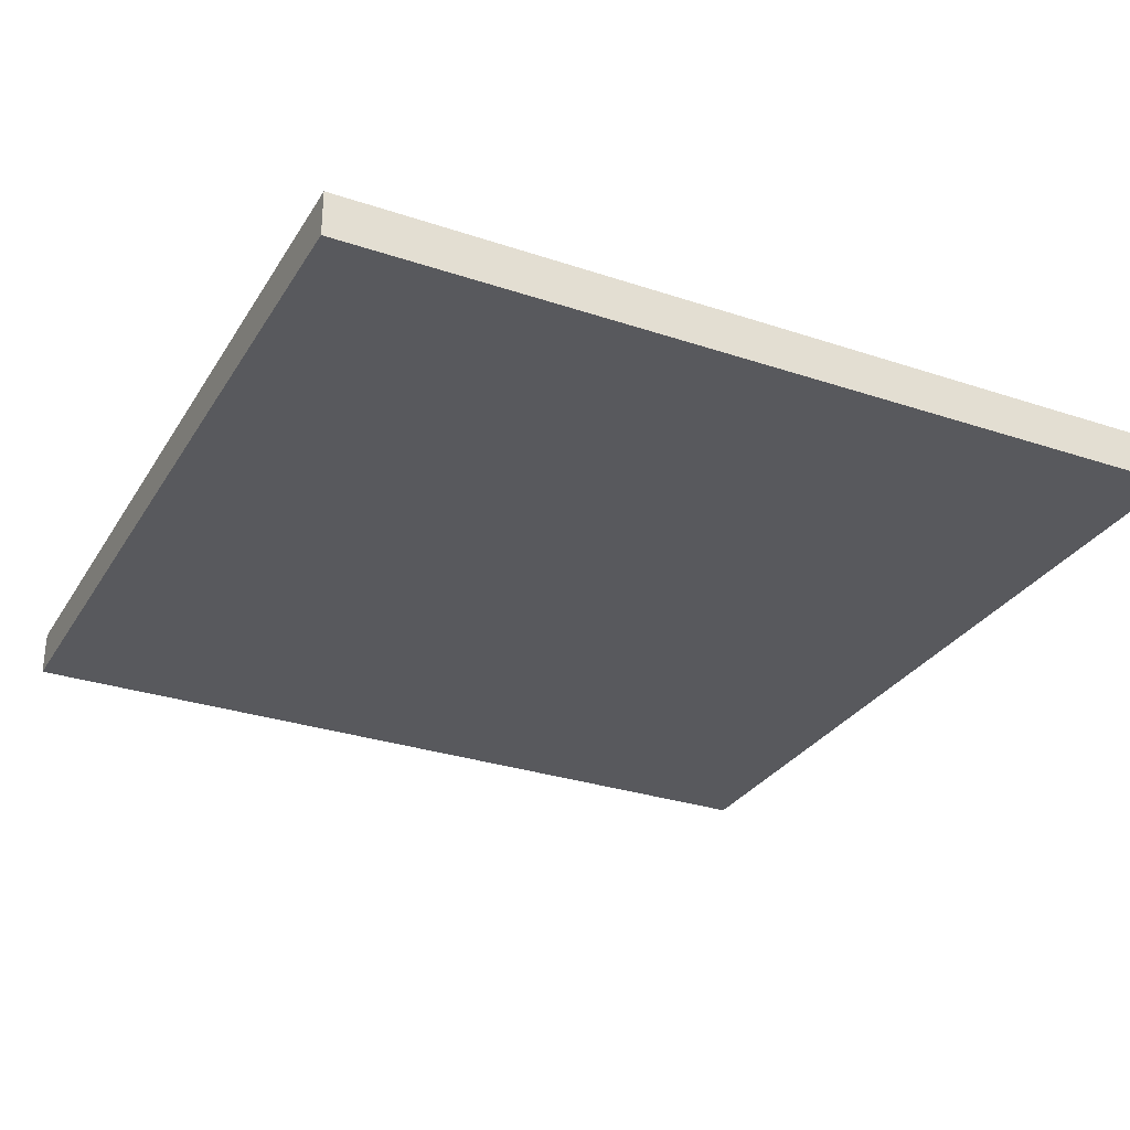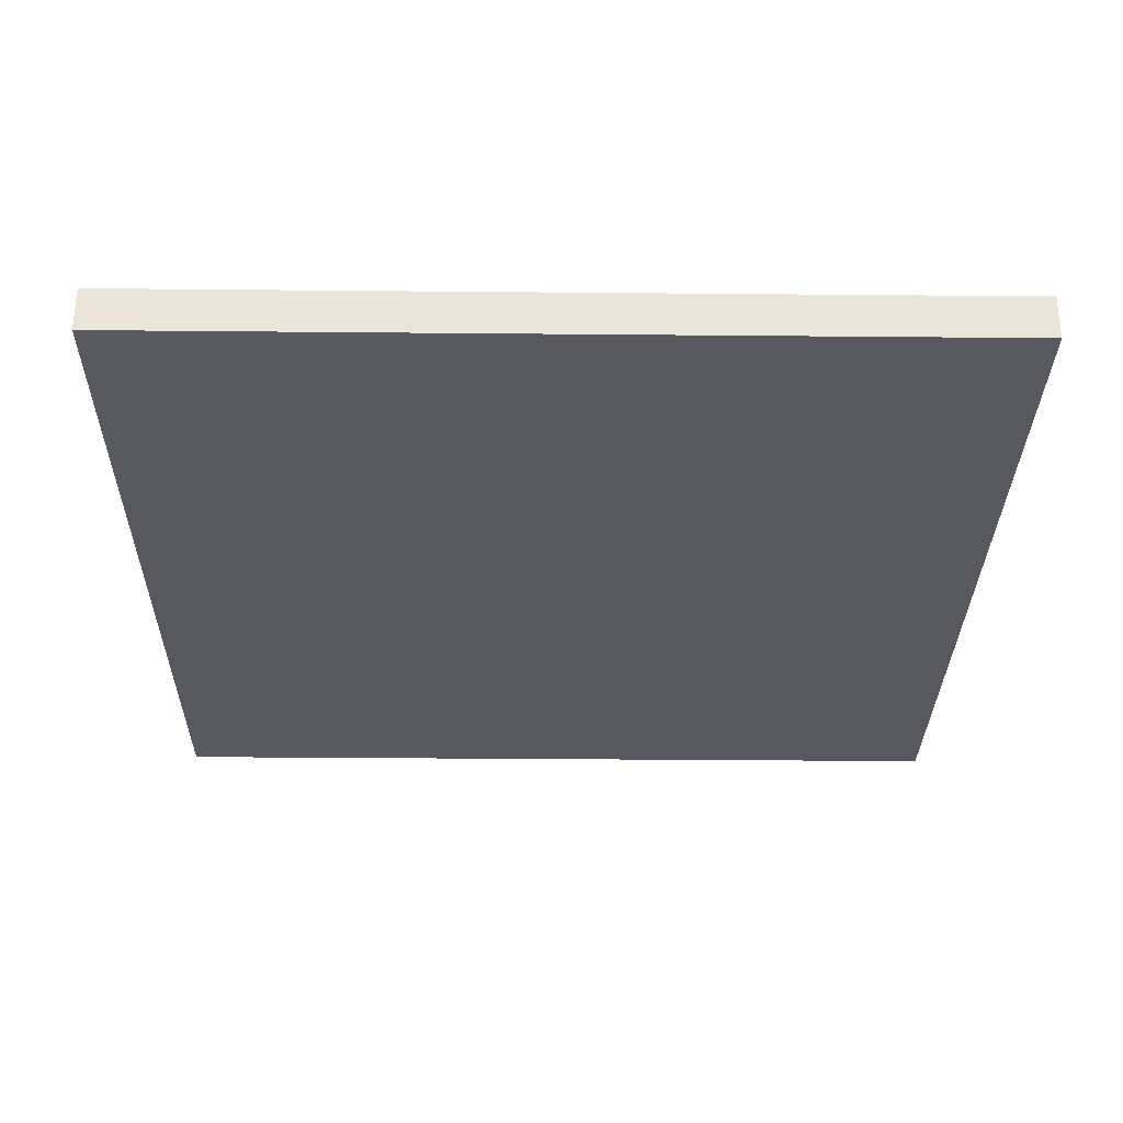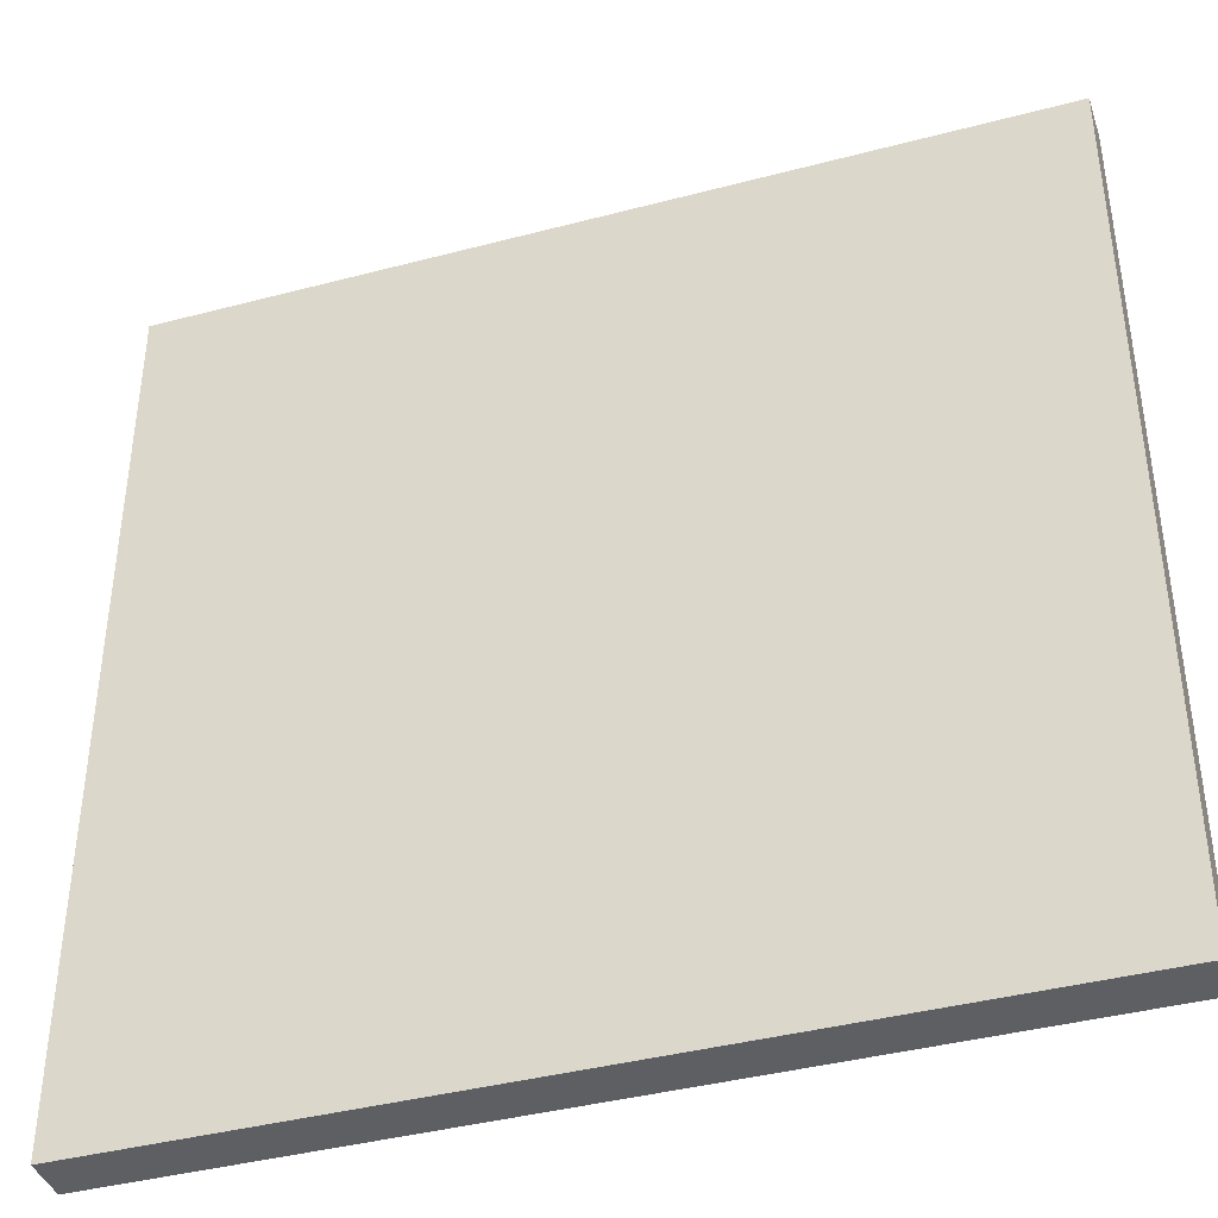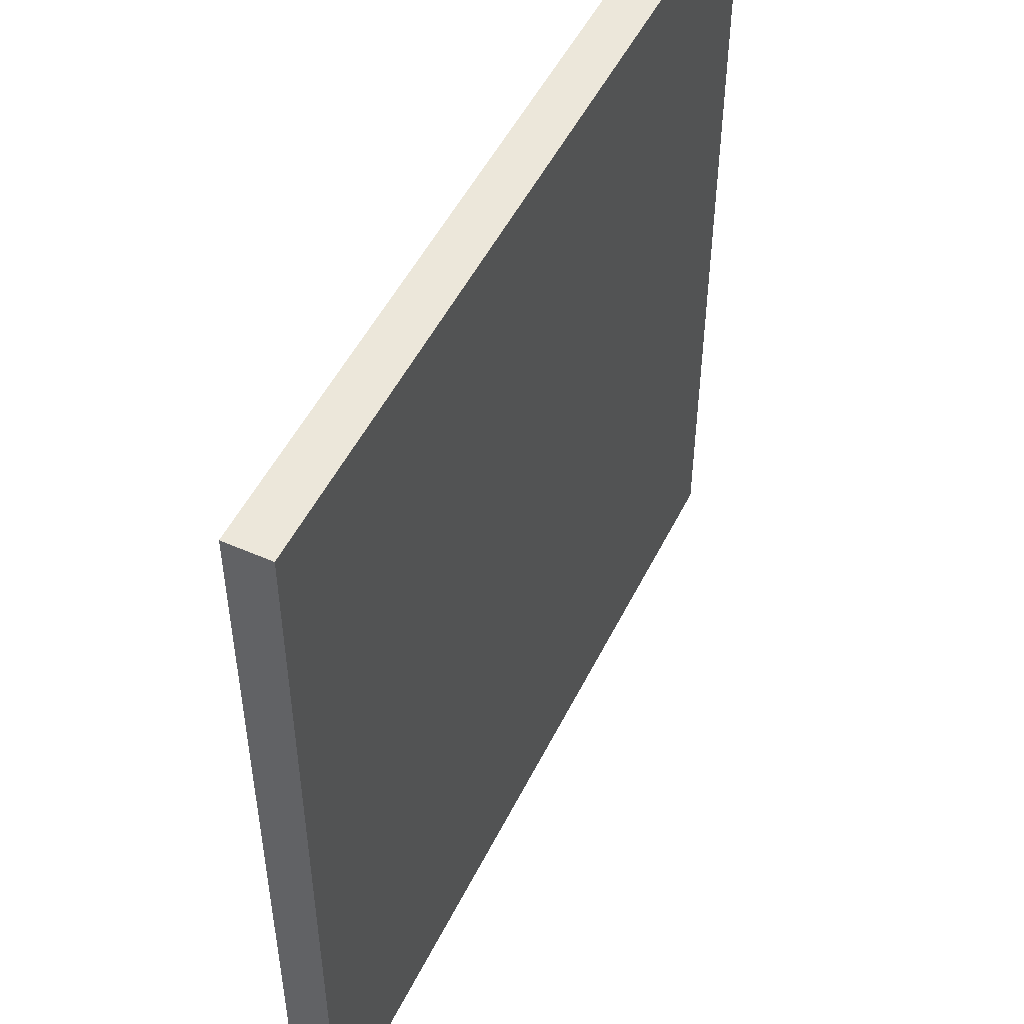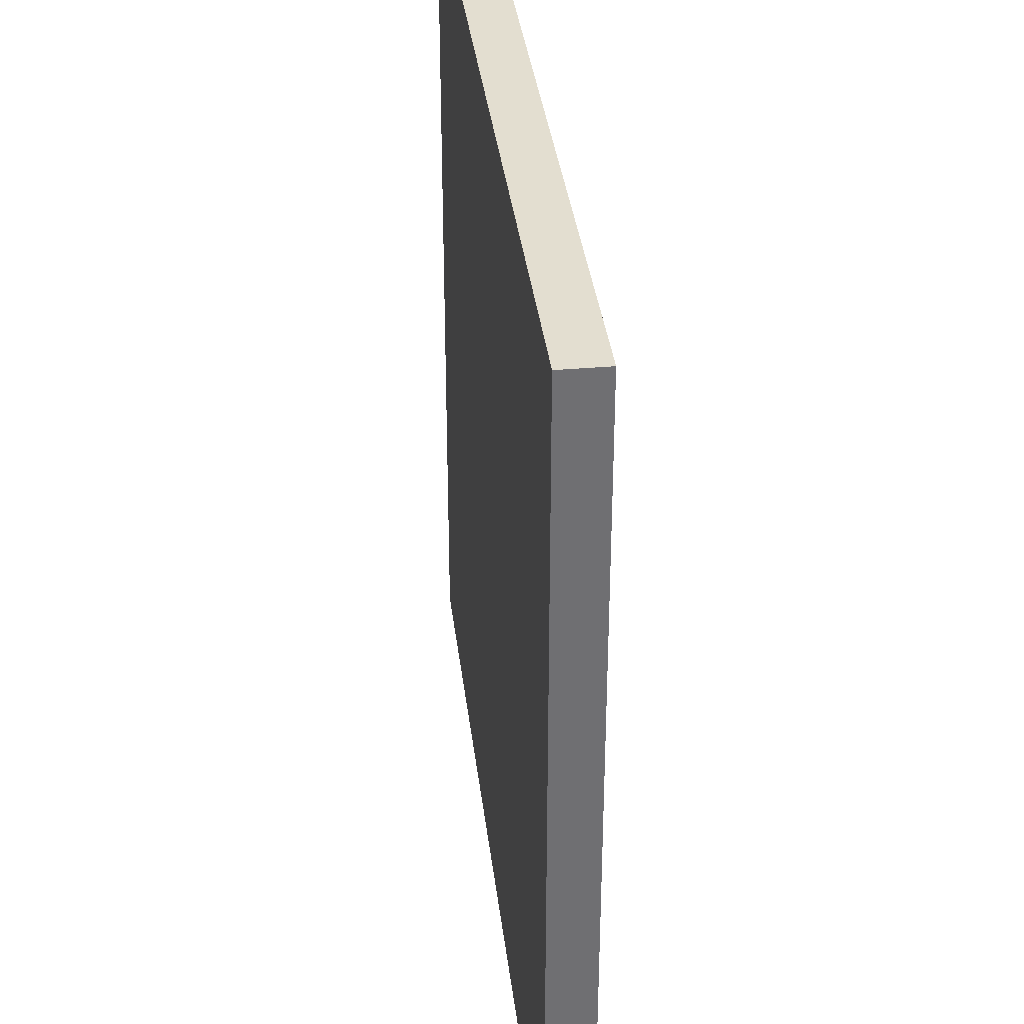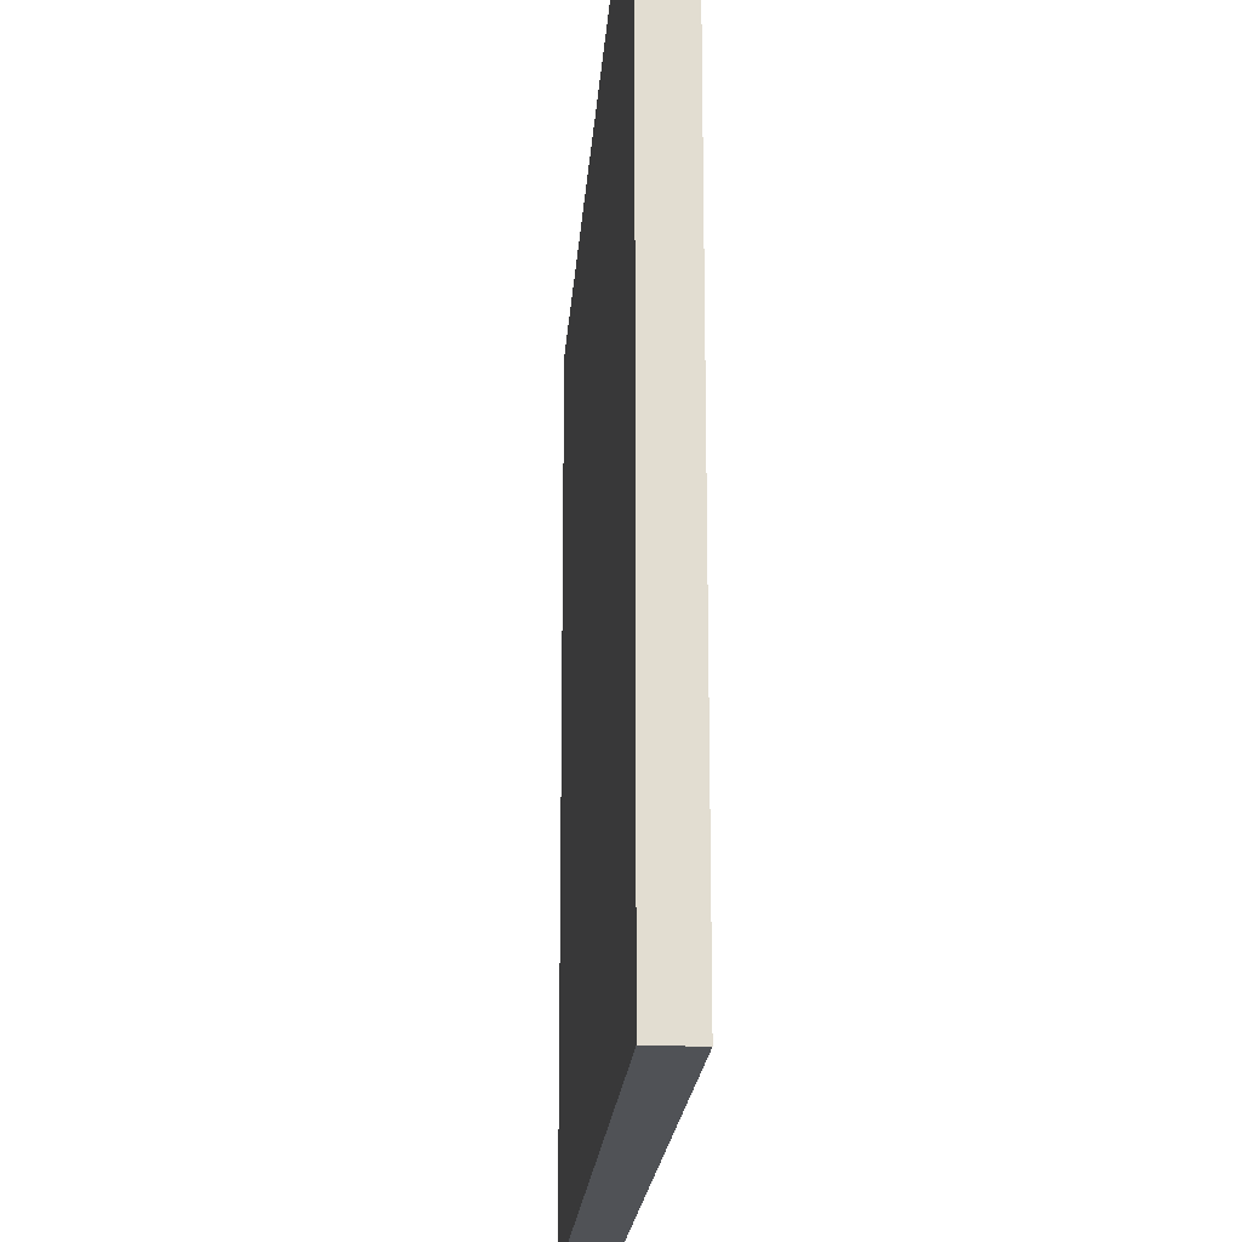
<metadata>
{"format":"obj","ext":"obj","renderer":"f3d","projection":"perspective","resolution":1024,"background":"white","views":[{"elev":-29.8,"azim":153.9,"up":"+Y"},{"elev":-30.3,"azim":-0.8,"up":"+Y"},{"elev":-40.3,"azim":18.0,"up":"+Z"},{"elev":50.7,"azim":115.7,"up":"+Z"},{"elev":35.7,"azim":-96.7,"up":"+Z"},{"elev":-20.8,"azim":-94.2,"up":"+Z"}]}
</metadata>
<code>
v -20 0.0467 20
v -20 -2.047 20
v 20 0.0467 20
v 20 -2.047 20
v 20 0.0467 -20
v 20 -2.047 -20
v -20 0.0467 -20
v -20 -2.047 -20
g Box01
f 1 2 3
f 2 4 3
f 3 4 5
f 4 6 5
f 5 6 7
f 6 8 7
f 7 8 1
f 8 2 1
f 7 1 5
f 1 3 5
f 2 8 4
f 8 6 4

</code>
